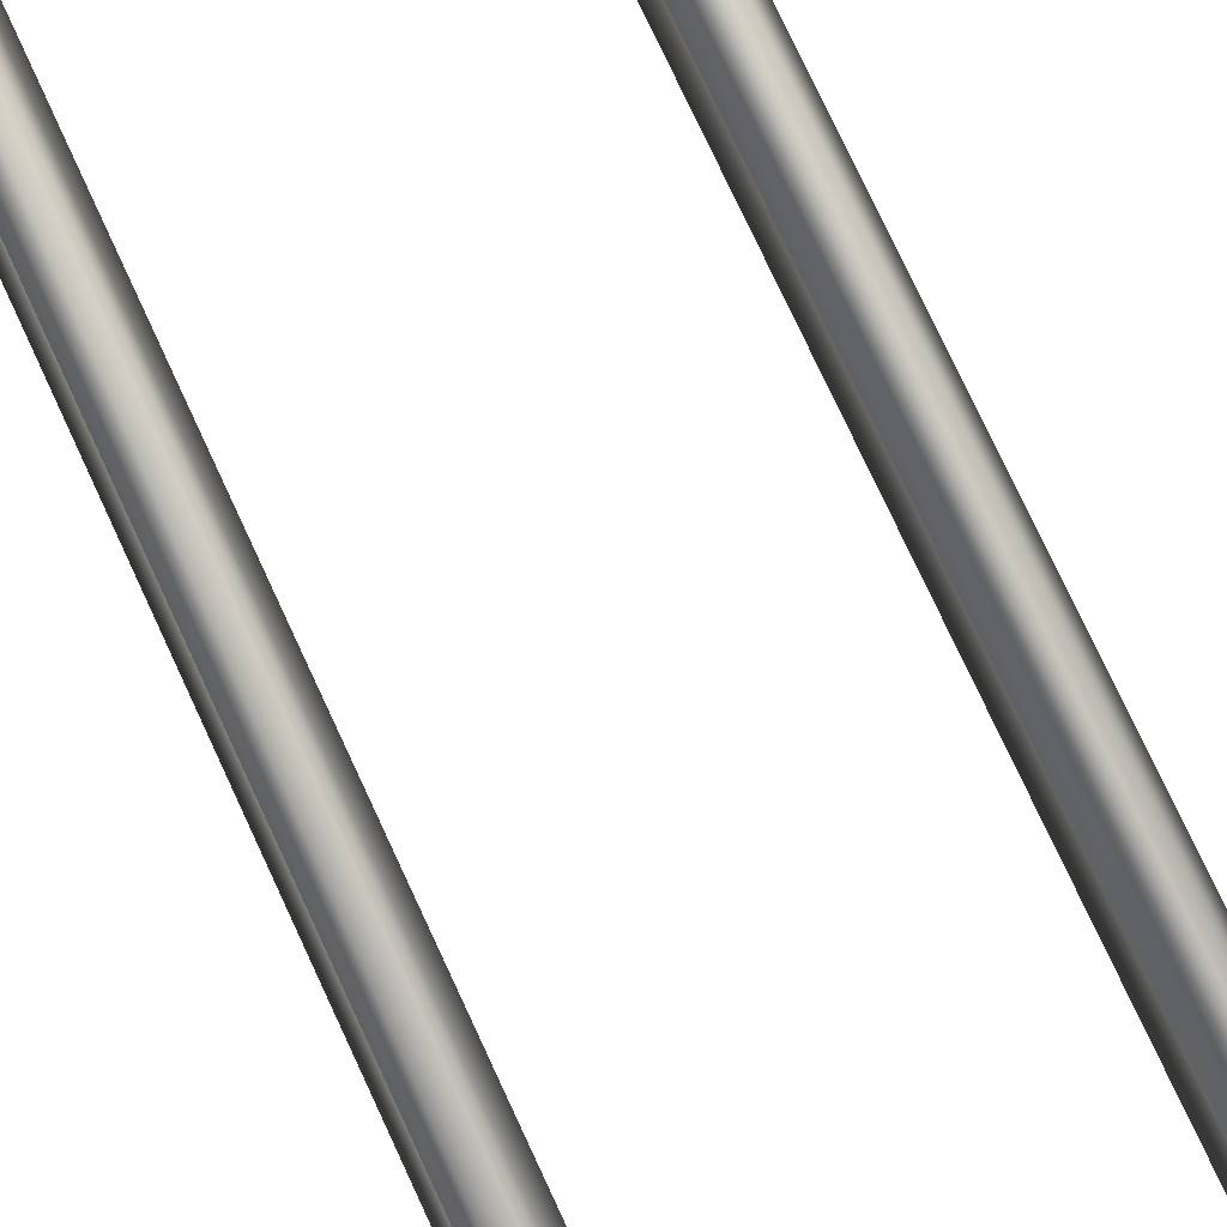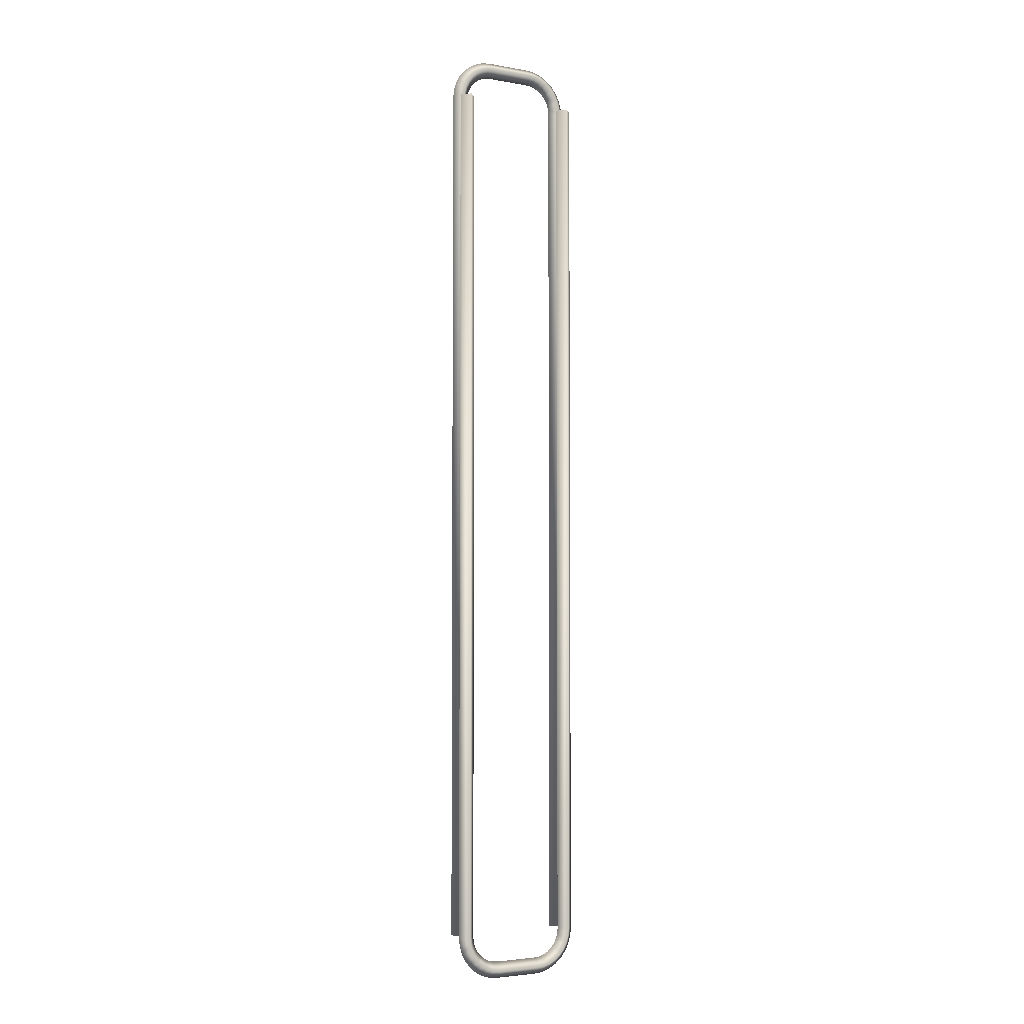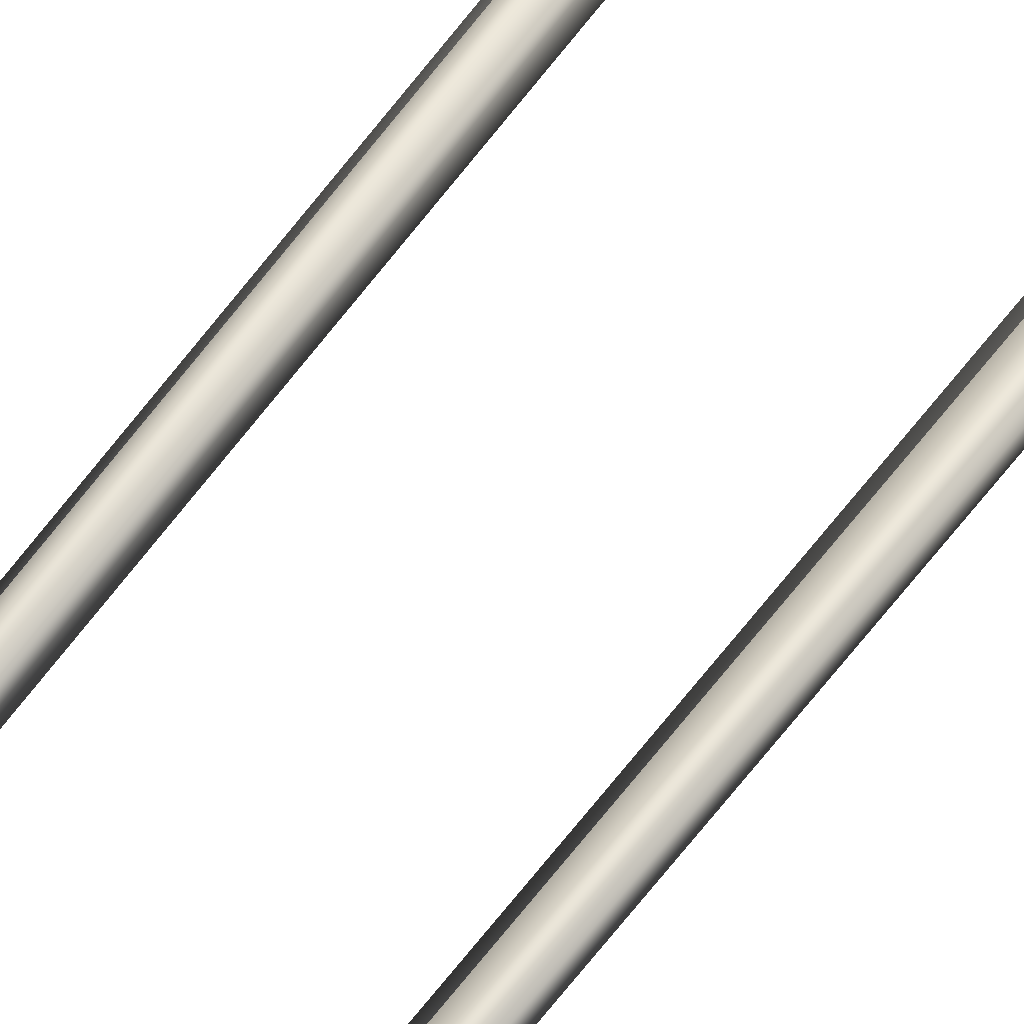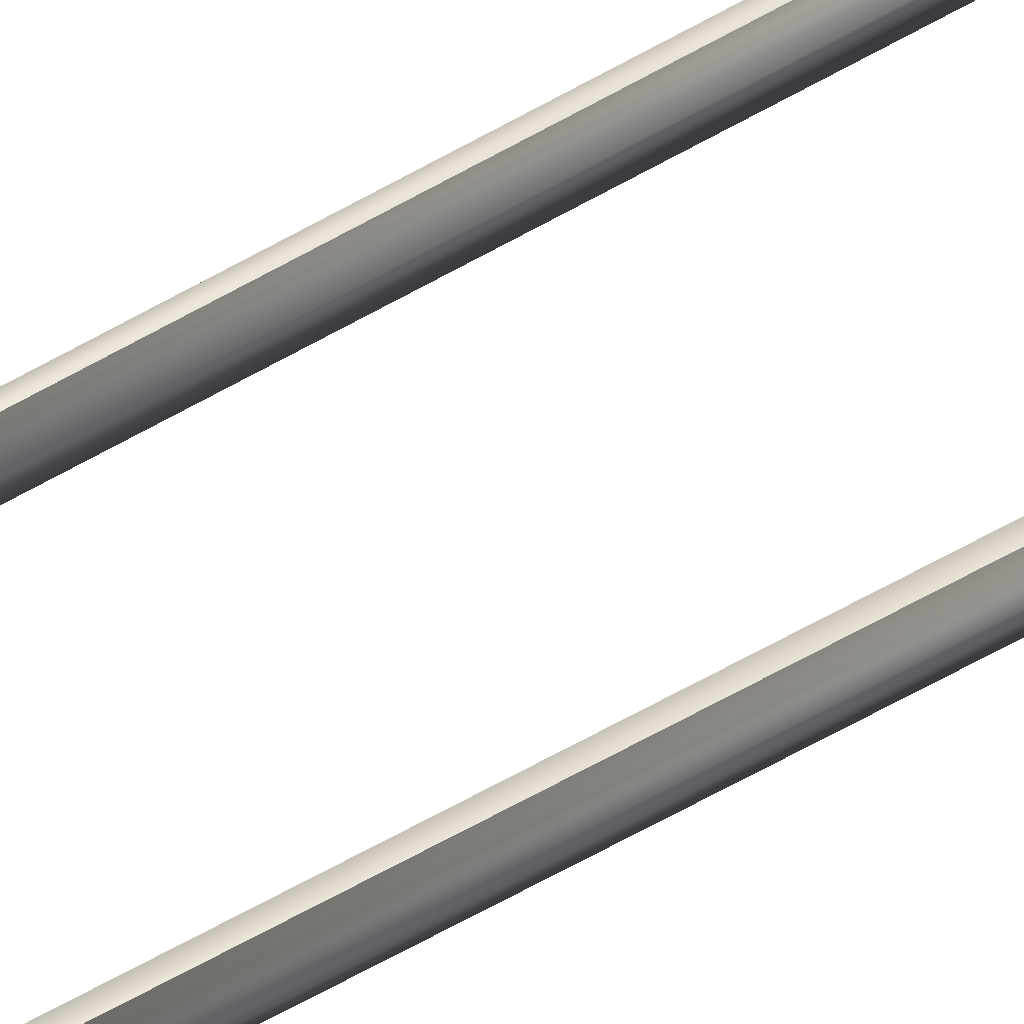
<metadata>
{"format":"obj","ext":"obj","renderer":"f3d","projection":"perspective","resolution":1024,"background":"white","views":[{"elev":60.2,"azim":-22.5,"up":"+Z"},{"elev":-3.8,"azim":149.8,"up":"+Y"},{"elev":-76.9,"azim":140.8,"up":"+Z"},{"elev":-70.8,"azim":-61.5,"up":"+Z"}]}
</metadata>
<code>
v -3.565 0.4224 0.255
v -3.565 -0.424 0.255
v -3.564 0.4304 0.255
v -3.562 0.4385 0.255
v -3.558 0.4459 0.255
v -3.557 0.422 0.263
v -3.557 -0.424 0.263
v -3.557 -0.424 0.255
v -3.557 0.422 0.247
v -3.557 -0.424 0.247
v -3.556 0.4288 0.263
v -3.556 0.4288 0.247
v -3.554 0.4354 0.263
v -3.554 0.4354 0.247
v -3.552 0.4524 0.255
v -3.551 0.4414 0.263
v -3.551 0.4414 0.247
v -3.549 0.4216 0.255
v -3.549 -0.424 0.255
v -3.548 0.4273 0.255
v -3.547 0.4323 0.255
v -3.547 0.4467 0.263
v -3.547 0.4467 0.247
v -3.546 0.4578 0.255
v -3.544 0.437 0.255
v -3.541 0.4511 0.263
v -3.541 0.4511 0.247
v -3.541 0.4411 0.255
v -3.538 0.4618 0.255
v -3.537 0.4444 0.255
v -3.535 0.4543 0.263
v -3.535 0.4543 0.247
v -3.532 0.4469 0.255
v -3.53 0.4642 0.255
v -3.529 0.4563 0.263
v -3.529 0.4563 0.247
v -3.527 0.4484 0.255
v -3.522 0.465 0.255
v -3.522 0.457 0.263
v -3.522 0.457 0.247
v -3.522 0.449 0.255
v -3.478 0.449 0.255
v -3.478 0.457 0.263
v -3.478 0.457 0.247
v -3.478 0.465 0.255
v -3.473 0.4484 0.255
v -3.471 0.4563 0.263
v -3.471 0.4563 0.247
v -3.47 0.4642 0.255
v -3.468 0.4469 0.255
v -3.465 0.4543 0.263
v -3.465 0.4543 0.247
v -3.463 0.4444 0.255
v -3.462 0.4618 0.255
v -3.459 0.4411 0.255
v -3.459 0.4511 0.263
v -3.459 0.4511 0.247
v -3.456 0.437 0.255
v -3.454 0.4578 0.255
v -3.453 0.4467 0.263
v -3.453 0.4467 0.247
v -3.453 0.4323 0.255
v -3.452 0.4273 0.255
v -3.451 0.4216 0.255
v -3.451 -0.424 0.255
v -3.449 0.4414 0.263
v -3.449 0.4414 0.247
v -3.448 0.4524 0.255
v -3.446 0.4354 0.263
v -3.446 0.4354 0.247
v -3.444 0.4288 0.263
v -3.444 0.4288 0.247
v -3.443 0.422 0.263
v -3.443 -0.424 0.263
v -3.443 -0.424 0.255
v -3.443 0.422 0.247
v -3.443 -0.424 0.247
v -3.442 0.4459 0.255
v -3.438 0.4385 0.255
v -3.436 0.4304 0.255
v -3.435 0.4224 0.255
v -3.435 -0.424 0.255
v -3.565 0.422 0.239
v -3.565 -0.4244 0.239
v -3.564 -0.4324 0.239
v -3.562 -0.4405 0.239
v -3.558 -0.4479 0.239
v -3.557 0.422 0.247
v -3.557 -0.424 0.247
v -3.557 0.422 0.239
v -3.557 0.422 0.231
v -3.557 -0.424 0.231
v -3.556 -0.4308 0.247
v -3.556 -0.4308 0.231
v -3.554 -0.4374 0.247
v -3.554 -0.4374 0.231
v -3.552 -0.4544 0.239
v -3.551 -0.4434 0.247
v -3.551 -0.4434 0.231
v -3.549 0.422 0.239
v -3.549 -0.4236 0.239
v -3.548 -0.4293 0.239
v -3.547 -0.4343 0.239
v -3.547 -0.4487 0.247
v -3.547 -0.4487 0.231
v -3.546 -0.4598 0.239
v -3.544 -0.439 0.239
v -3.541 -0.4531 0.247
v -3.541 -0.4531 0.231
v -3.541 -0.4431 0.239
v -3.538 -0.4638 0.239
v -3.537 -0.4464 0.239
v -3.535 -0.4563 0.247
v -3.535 -0.4563 0.231
v -3.532 -0.4489 0.239
v -3.53 -0.4662 0.239
v -3.529 -0.4583 0.247
v -3.529 -0.4583 0.231
v -3.527 -0.4504 0.239
v -3.522 -0.467 0.239
v -3.522 -0.459 0.247
v -3.522 -0.459 0.231
v -3.522 -0.451 0.239
v -3.478 -0.451 0.239
v -3.478 -0.459 0.247
v -3.478 -0.459 0.231
v -3.478 -0.467 0.239
v -3.473 -0.4504 0.239
v -3.471 -0.4583 0.247
v -3.471 -0.4583 0.231
v -3.47 -0.4662 0.239
v -3.468 -0.4489 0.239
v -3.465 -0.4563 0.247
v -3.465 -0.4563 0.231
v -3.463 -0.4464 0.239
v -3.462 -0.4638 0.239
v -3.459 -0.4431 0.239
v -3.459 -0.4531 0.247
v -3.459 -0.4531 0.231
v -3.456 -0.439 0.239
v -3.454 -0.4598 0.239
v -3.453 -0.4487 0.247
v -3.453 -0.4487 0.231
v -3.453 -0.4343 0.239
v -3.452 -0.4293 0.239
v -3.451 0.422 0.239
v -3.451 -0.4236 0.239
v -3.449 -0.4434 0.247
v -3.449 -0.4434 0.231
v -3.448 -0.4544 0.239
v -3.446 -0.4374 0.247
v -3.446 -0.4374 0.231
v -3.444 -0.4308 0.247
v -3.444 -0.4308 0.231
v -3.443 0.422 0.247
v -3.443 -0.424 0.247
v -3.443 0.422 0.239
v -3.443 0.422 0.231
v -3.443 -0.424 0.231
v -3.442 -0.4479 0.239
v -3.438 -0.4405 0.239
v -3.436 -0.4324 0.239
v -3.435 0.422 0.239
v -3.435 -0.4244 0.239
g mesh_reinforcement_wall_H0
f 74 73 64
f 82 81 73
f 77 76 82
f 65 64 77
f 73 71 63
f 81 80 71
f 76 72 81
f 64 63 76
f 71 69 63
f 80 79 71
f 72 70 79
f 63 62 70
f 69 66 62
f 79 78 66
f 70 67 79
f 62 58 67
f 66 60 58
f 78 68 60
f 67 61 78
f 58 55 61
f 60 56 53
f 68 59 56
f 61 57 68
f 55 53 61
f 56 51 53
f 59 54 56
f 57 52 54
f 53 50 52
f 51 47 50
f 54 49 47
f 52 48 54
f 50 46 48
f 47 43 46
f 49 45 47
f 48 44 45
f 46 42 44
f 43 39 42
f 45 38 43
f 44 40 38
f 42 41 40
f 39 35 37
f 38 34 35
f 40 36 38
f 41 37 40
f 35 31 33
f 34 29 35
f 36 32 29
f 37 33 36
f 31 26 30
f 29 24 31
f 32 27 24
f 33 30 32
f 26 22 28
f 24 15 26
f 27 23 15
f 30 28 27
f 22 16 25
f 15 5 16
f 23 17 15
f 28 25 23
f 16 13 25
f 5 4 16
f 17 14 4
f 25 21 14
f 13 11 20
f 4 3 11
f 14 12 4
f 21 20 14
f 11 6 20
f 3 1 11
f 12 9 1
f 20 18 9
f 6 7 18
f 1 2 6
f 9 10 2
f 18 19 10
f 82 74 75
f 74 65 75
f 65 77 75
f 77 82 75
f 19 7 8
f 7 2 8
f 2 10 8
f 10 19 8
f 155 156 163
f 146 147 155
f 158 159 147
f 163 164 159
f 156 153 164
f 147 145 156
f 159 154 145
f 164 162 154
f 153 151 161
f 145 144 151
f 154 152 145
f 162 161 154
f 151 148 161
f 144 140 148
f 152 149 144
f 161 160 149
f 148 142 150
f 140 137 142
f 149 143 140
f 160 150 149
f 142 138 141
f 137 135 142
f 143 139 135
f 150 141 143
f 138 133 136
f 135 132 133
f 139 134 135
f 141 136 139
f 133 129 136
f 132 128 133
f 134 130 128
f 136 131 130
f 129 125 127
f 128 124 125
f 130 126 128
f 131 127 130
f 125 121 120
f 124 123 121
f 126 122 124
f 127 120 126
f 121 117 120
f 123 119 121
f 122 118 119
f 120 116 118
f 117 113 111
f 119 115 113
f 118 114 119
f 116 111 118
f 113 108 111
f 115 112 113
f 114 109 112
f 111 106 109
f 108 104 97
f 112 110 104
f 109 105 112
f 106 97 109
f 104 98 87
f 110 107 104
f 105 99 107
f 97 87 105
f 98 95 86
f 107 103 95
f 99 96 107
f 87 86 99
f 95 93 86
f 103 102 95
f 96 94 102
f 86 85 94
f 93 89 84
f 102 101 89
f 94 92 102
f 85 84 94
f 89 88 83
f 101 100 88
f 92 91 101
f 84 83 92
f 163 157 155
f 155 157 146
f 146 157 158
f 158 157 163
f 100 90 88
f 88 90 83
f 83 90 91
f 91 90 100
f 74 64 65
f 82 73 74
f 76 81 82
f 64 76 77
f 73 63 64
f 81 71 73
f 72 80 81
f 63 72 76
f 69 62 63
f 79 69 71
f 72 79 80
f 63 70 72
f 66 58 62
f 79 66 69
f 67 78 79
f 62 67 70
f 60 55 58
f 78 60 66
f 61 68 78
f 58 61 67
f 60 53 55
f 68 56 60
f 57 59 68
f 53 57 61
f 51 50 53
f 54 51 56
f 57 54 59
f 53 52 57
f 47 46 50
f 54 47 51
f 48 49 54
f 50 48 52
f 43 42 46
f 45 43 47
f 48 45 49
f 46 44 48
f 39 41 42
f 38 39 43
f 44 38 45
f 42 40 44
f 39 37 41
f 38 35 39
f 36 34 38
f 37 36 40
f 35 33 37
f 29 31 35
f 36 29 34
f 33 32 36
f 31 30 33
f 24 26 31
f 32 24 29
f 30 27 32
f 26 28 30
f 15 22 26
f 27 15 24
f 28 23 27
f 22 25 28
f 15 16 22
f 17 5 15
f 25 17 23
f 13 21 25
f 4 13 16
f 17 4 5
f 25 14 17
f 13 20 21
f 4 11 13
f 12 3 4
f 20 12 14
f 6 18 20
f 1 6 11
f 12 1 3
f 20 9 12
f 7 19 18
f 2 7 6
f 9 2 1
f 18 10 9
f 156 164 163
f 147 156 155
f 158 147 146
f 163 159 158
f 153 162 164
f 145 153 156
f 159 145 147
f 164 154 159
f 153 161 162
f 145 151 153
f 152 144 145
f 161 152 154
f 148 160 161
f 144 148 151
f 149 140 144
f 161 149 152
f 148 150 160
f 140 142 148
f 143 137 140
f 150 143 149
f 142 141 150
f 135 138 142
f 143 135 137
f 141 139 143
f 138 136 141
f 135 133 138
f 134 132 135
f 136 134 139
f 129 131 136
f 128 129 133
f 134 128 132
f 136 130 134
f 129 127 131
f 128 125 129
f 126 124 128
f 127 126 130
f 125 120 127
f 124 121 125
f 122 123 124
f 120 122 126
f 117 116 120
f 119 117 121
f 122 119 123
f 120 118 122
f 117 111 116
f 119 113 117
f 114 115 119
f 111 114 118
f 108 106 111
f 112 108 113
f 114 112 115
f 111 109 114
f 108 97 106
f 112 104 108
f 105 110 112
f 97 105 109
f 104 87 97
f 107 98 104
f 105 107 110
f 87 99 105
f 98 86 87
f 107 95 98
f 96 103 107
f 86 96 99
f 93 85 86
f 102 93 95
f 96 102 103
f 86 94 96
f 93 84 85
f 102 89 93
f 92 101 102
f 84 92 94
f 89 83 84
f 101 88 89
f 91 100 101
f 83 91 92

</code>
